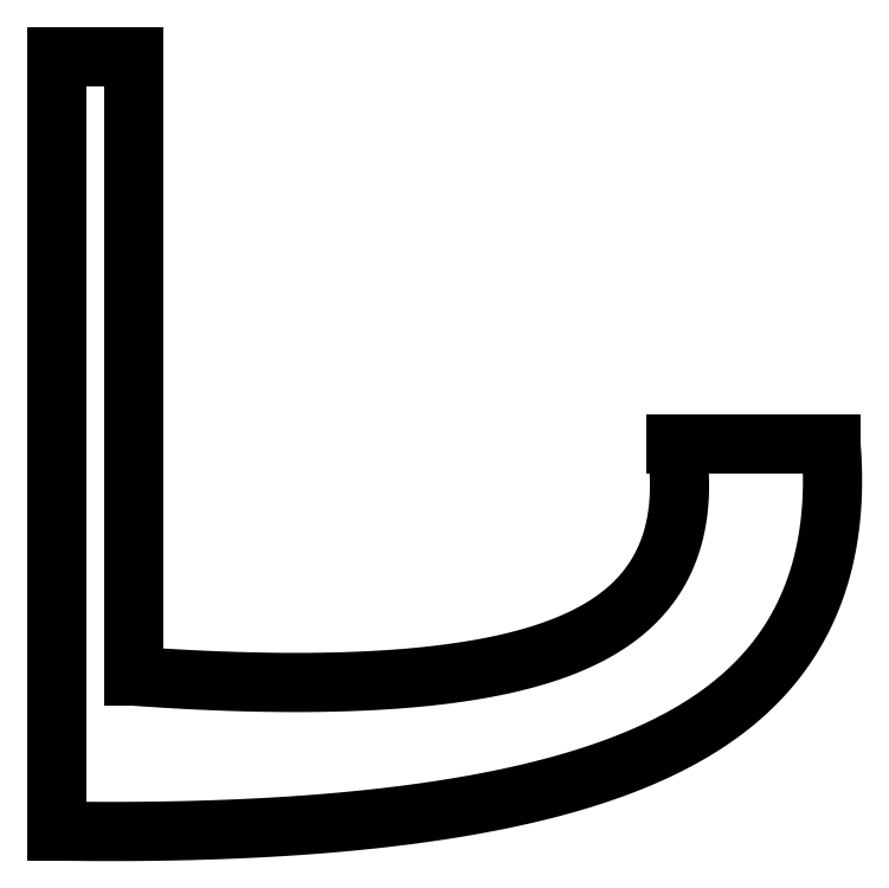
<metadata>
{"format":"dxf","ext":"dxf","renderer":"ezdxf+matplotlib","layout":"modelspace","background":"white","min_lineweight":24,"dpi":150}
</metadata>
<code>
0
SECTION
2
ENTITIES
0
POINT
8
0
10
0
20
0
30
0
0
LINE
8
0
10
0
20
0
30
0
11
-4.416e-16
21
-5
31
0
0
LINE
8
0
10
0
20
0
30
0
11
0.5
21
0
31
0
0
LINE
8
0
10
0.5
20
0
30
0
11
0.5
21
-4
31
0
0
SPLINE
8
0
70
4
71
5
72
21
73
15
74
0
42
1e-09
43
1e-10
44
1e-10
40
0
40
0
40
0
40
0
40
0
40
0
40
0.1
40
0.2
40
0.3
40
0.4
40
0.5
40
0.6
40
0.7
40
0.8
40
0.9
40
1
40
1
40
1
40
1
40
1
40
1
41
1
41
1
41
1
41
1
41
1
41
1
41
1
41
1
41
1
41
1
41
1
41
1
41
1
41
1
41
1
10
-4.416e-16
20
-5
30
0
10
0.1995
20
-5.003
30
0
10
0.5904
20
-5.005
30
0
10
1.152
20
-4.995
30
0
10
1.852
20
-4.955
30
0
10
2.637
20
-4.857
30
0
10
3.323
20
-4.707
30
0
10
3.901
20
-4.498
30
0
10
4.359
20
-4.225
30
0
10
4.694
20
-3.887
30
0
10
4.912
20
-3.487
30
0
10
4.999
20
-3.12
30
0
10
5.017
20
-2.819
30
0
10
5.009
20
-2.608
30
0
10
5
20
-2.5
30
0
0
SPLINE
8
0
70
4
71
5
72
21
73
15
74
0
42
1e-09
43
1e-10
44
1e-10
40
0
40
0
40
0
40
0
40
0
40
0
40
0.1
40
0.2
40
0.3
40
0.4
40
0.5
40
0.6
40
0.7
40
0.8
40
0.9
40
1
40
1
40
1
40
1
40
1
40
1
41
1
41
1
41
1
41
1
41
1
41
1
41
1
41
1
41
1
41
1
41
1
41
1
41
1
41
1
41
1
10
0.5
20
-4
30
0
10
0.6447
20
-4.01
30
0
10
0.9279
20
-4.028
30
0
10
1.334
20
-4.045
30
0
10
1.839
20
-4.046
30
0
10
2.402
20
-4.012
30
0
10
2.892
20
-3.938
30
0
10
3.3
20
-3.819
30
0
10
3.618
20
-3.652
30
0
10
3.844
20
-3.435
30
0
10
3.983
20
-3.17
30
0
10
4.028
20
-2.923
30
0
10
4.027
20
-2.719
30
0
10
4.012
20
-2.574
30
0
10
4
20
-2.5
30
0
0
LINE
8
0
10
5
20
-2.5
30
0
11
4
21
-2.5
31
0
0
ENDSEC
0
EOF

</code>
